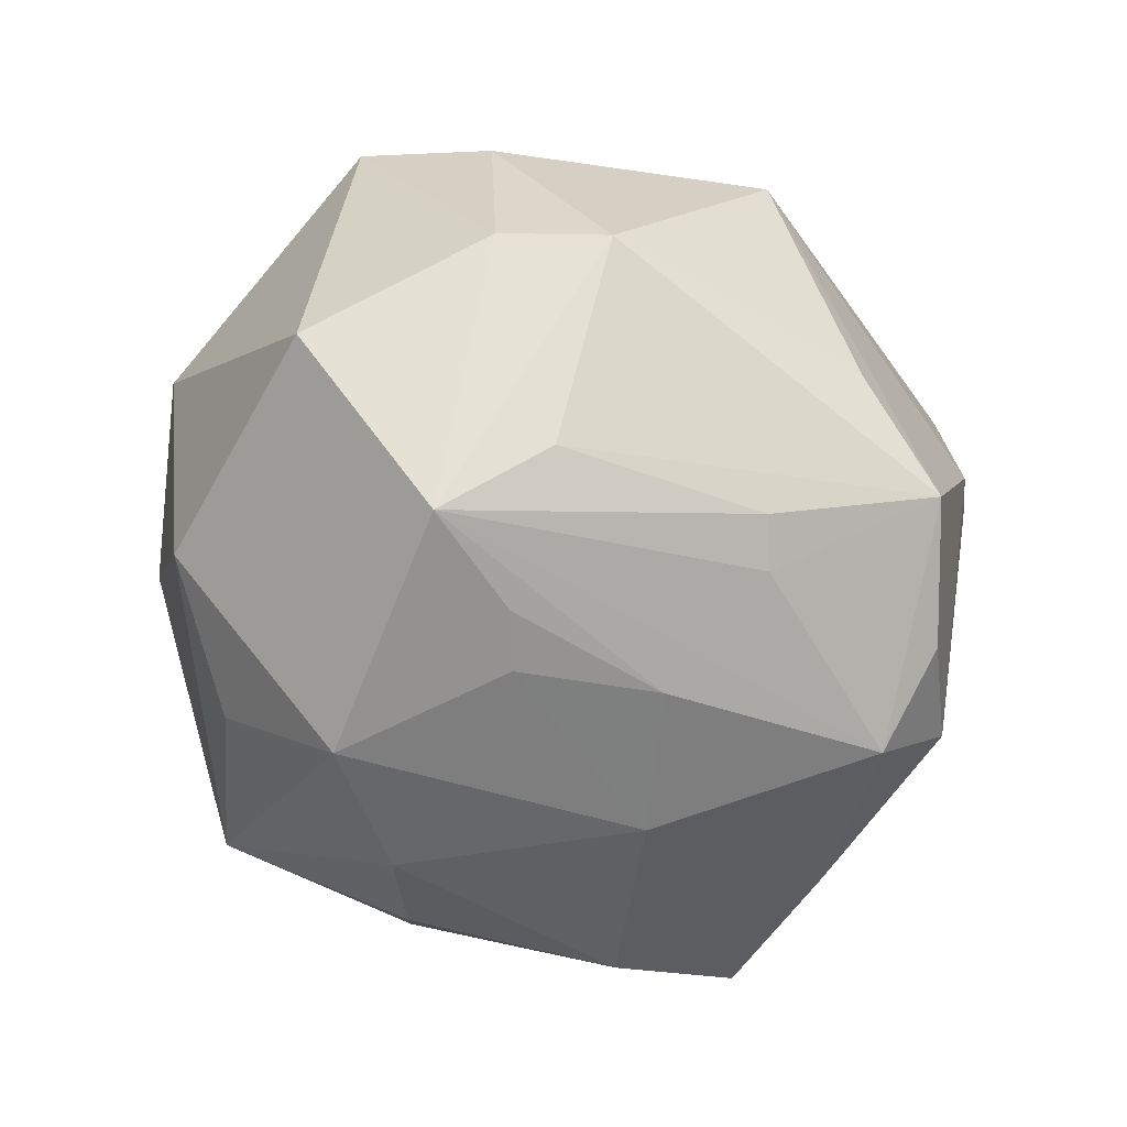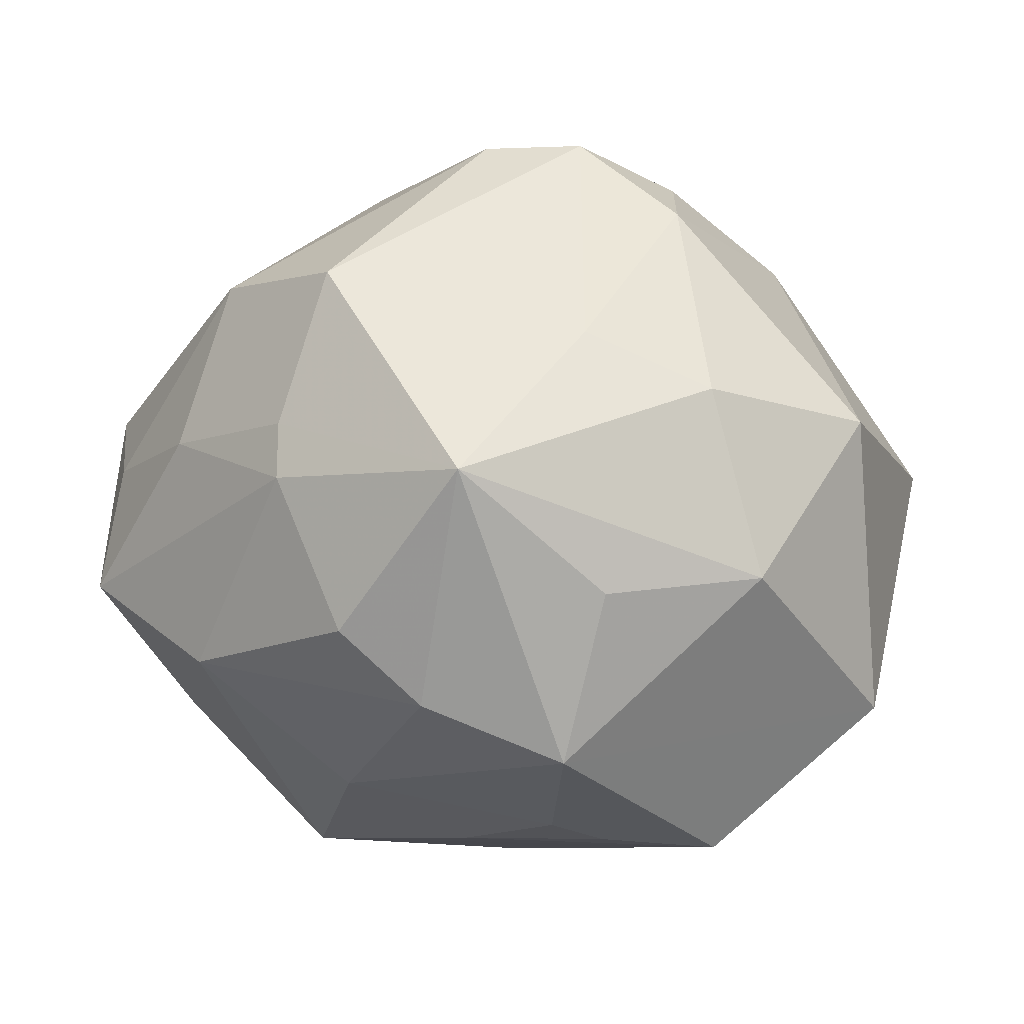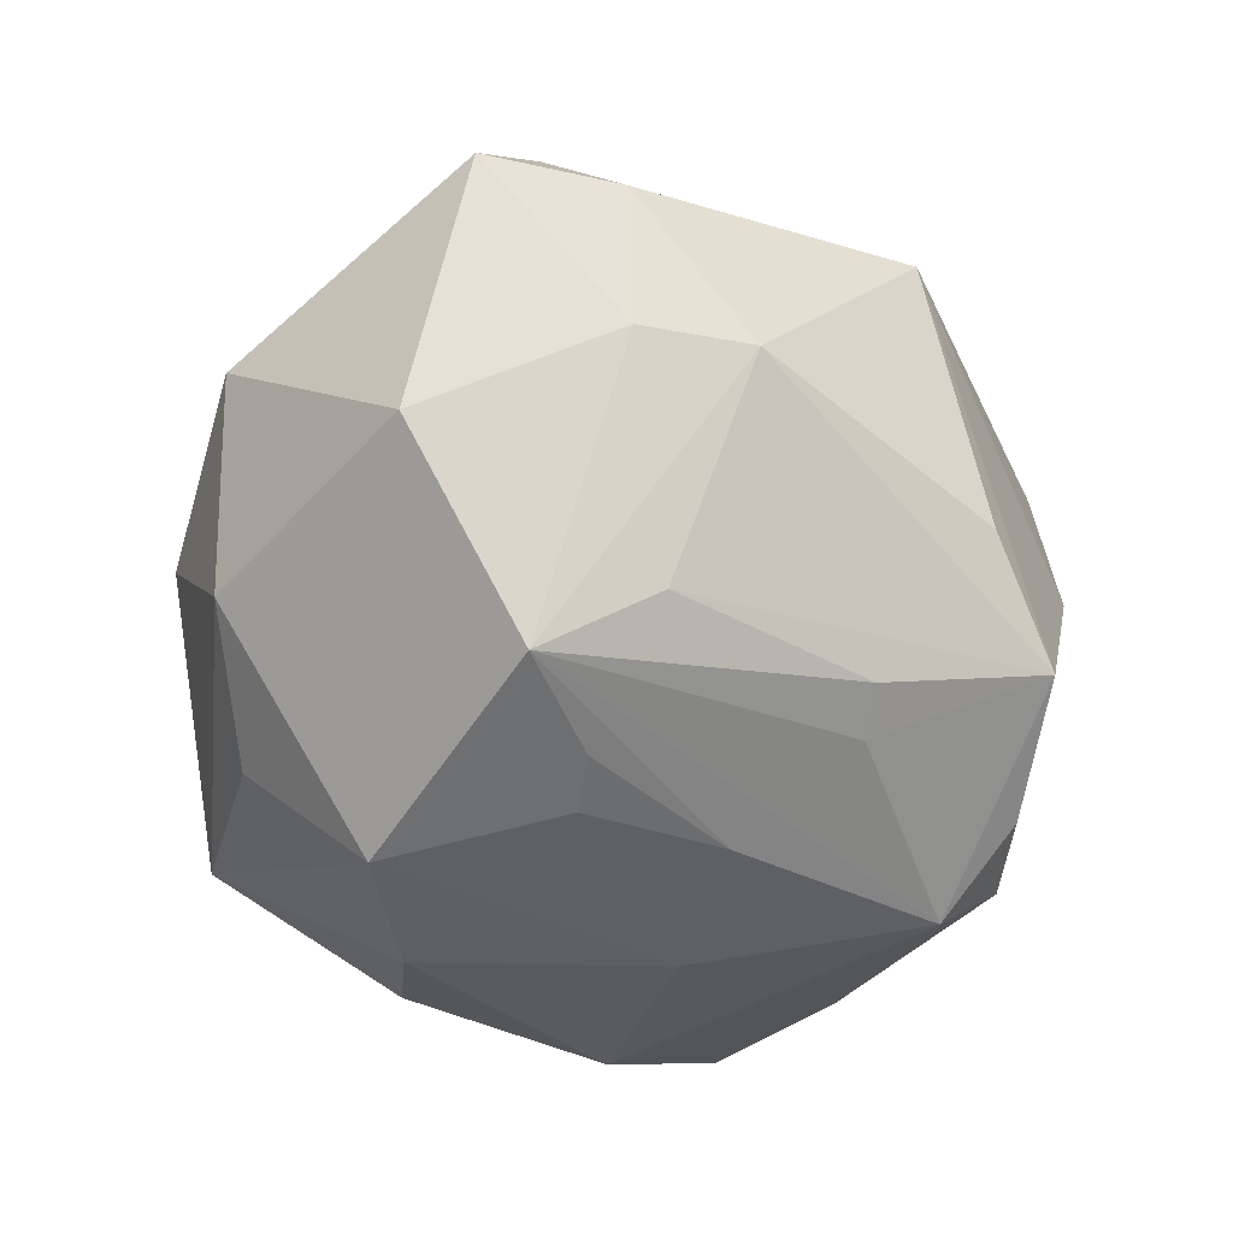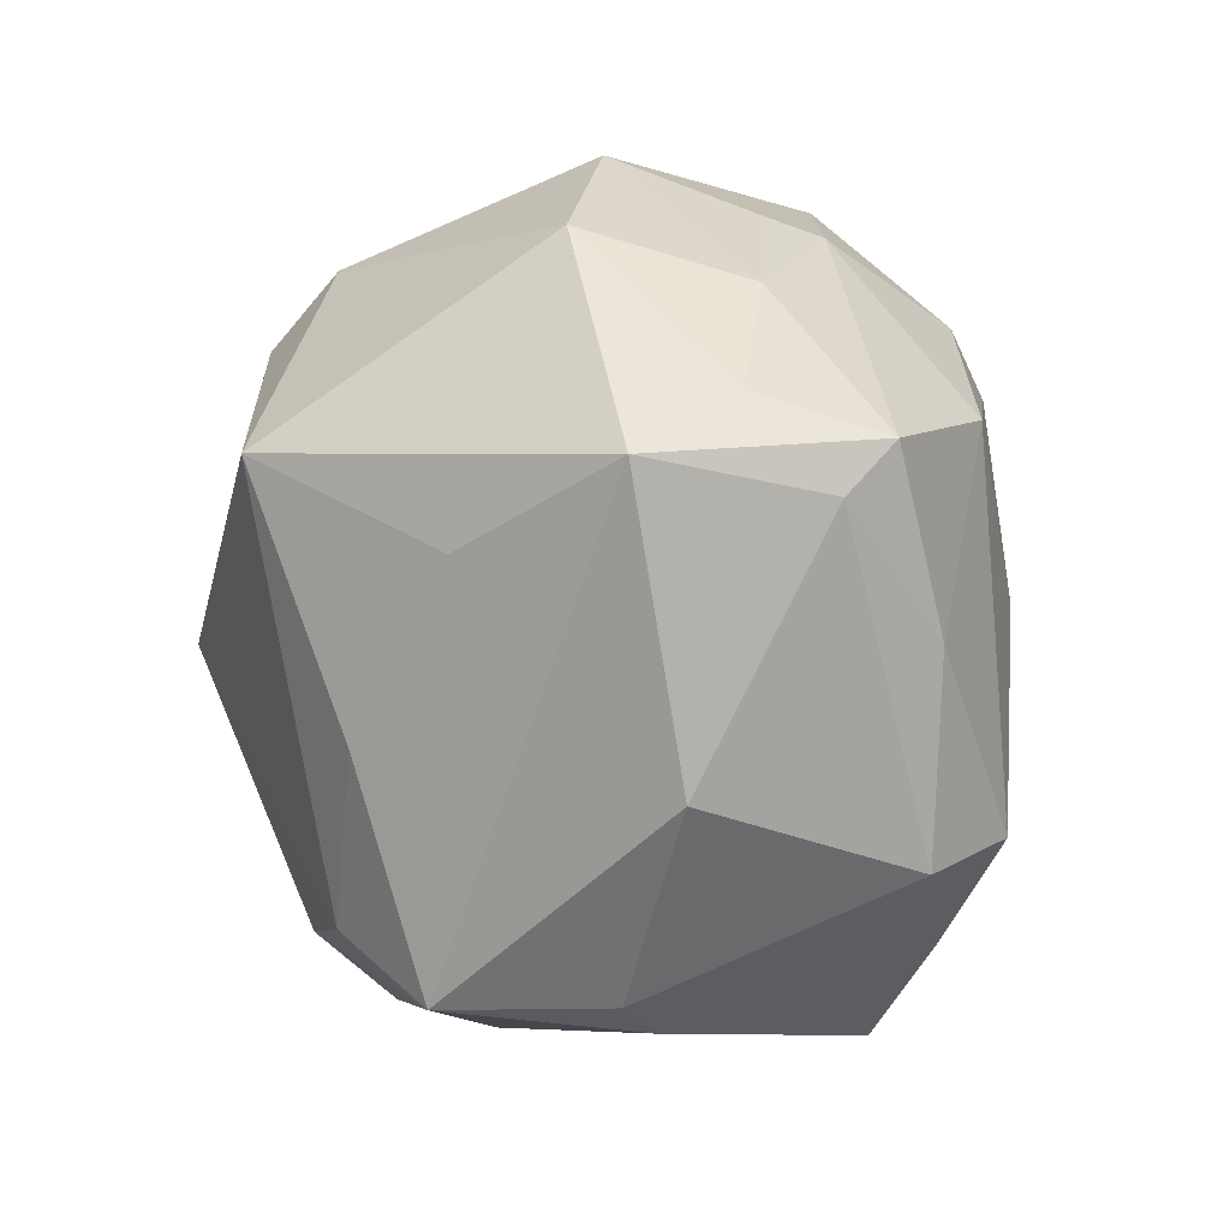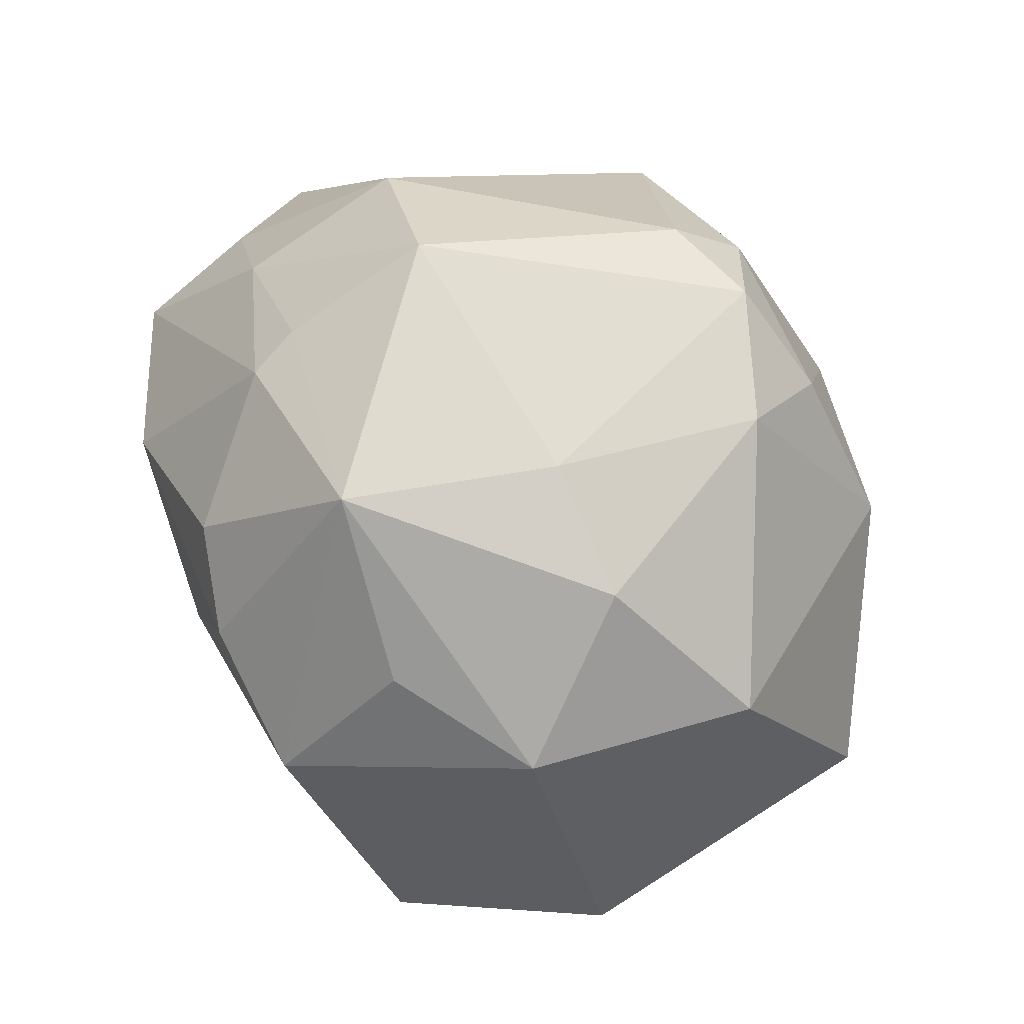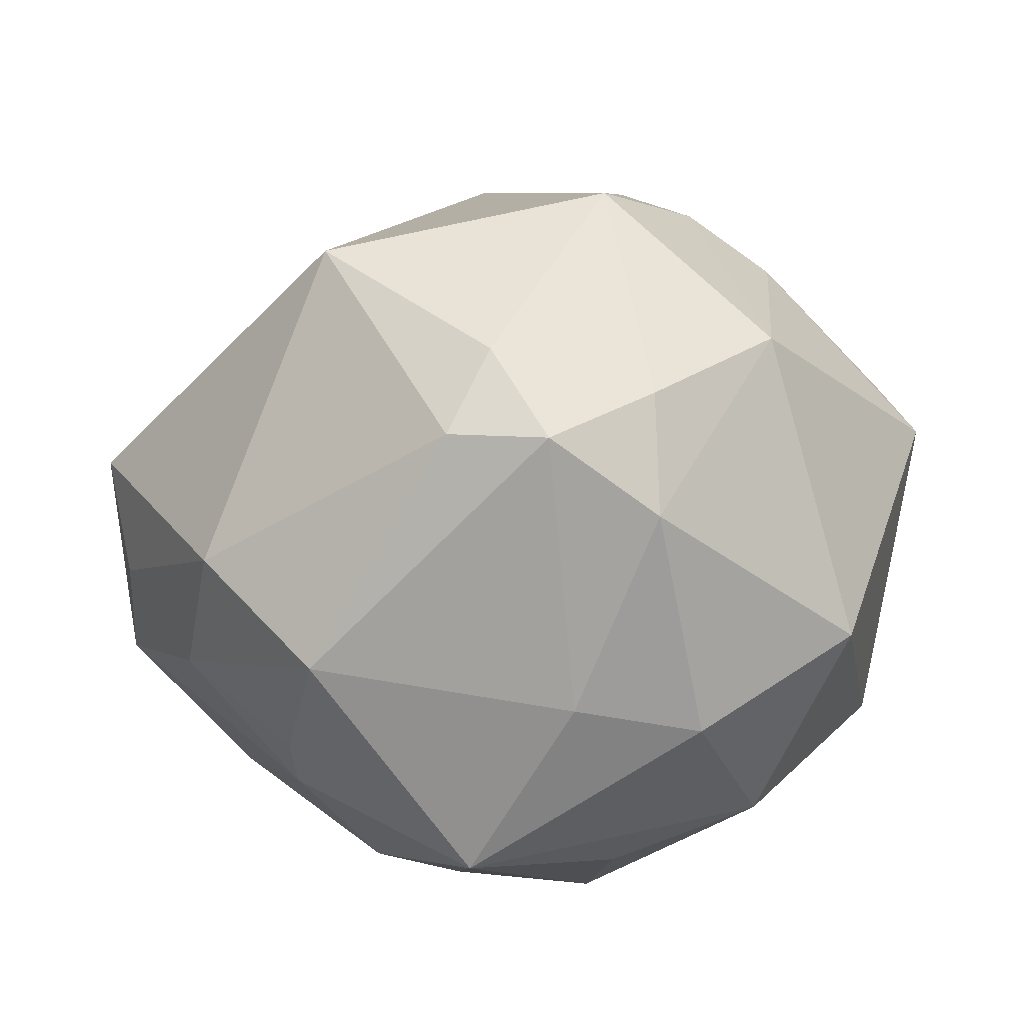
<metadata>
{"format":"obj","ext":"obj","renderer":"f3d","projection":"perspective","resolution":1024,"background":"white","views":[{"elev":-65.2,"azim":-61.0,"up":"+Z"},{"elev":60.3,"azim":-174.1,"up":"+Y"},{"elev":-53.8,"azim":-71.7,"up":"+Z"},{"elev":-15.0,"azim":80.7,"up":"+Y"},{"elev":74.7,"azim":-130.7,"up":"+Y"},{"elev":30.9,"azim":-178.4,"up":"+Z"}]}
</metadata>
<code>
v 0.02908 0.03923 -0.01076
v 0.006421 -0.03874 0.03379
v -0.03027 -0.001368 -0.04497
v 0.02433 -0.02965 -0.03771
v 0.01868 0.0312 -0.03477
v 0.0553 0.004983 -0.01837
v -0.008965 0.0008144 -0.04493
v -0.01106 -0.002522 0.04977
v -0.01082 -0.04678 -0.01791
v 0.01851 -0.001515 -0.0408
v 0.01978 -0.04854 0.004108
v 0.02492 0.009722 0.04658
v -0.02751 -0.04497 0.01175
v -0.02781 -0.01514 -0.03739
v -0.02419 0.04448 -0.003467
v -0.0494 -0.01807 0.00781
v -0.01735 0.02988 0.03728
v 0.008024 0.03806 0.03557
v -0.01565 -0.00261 -0.04482
v 0.04317 -0.01316 -0.02588
v 0.0415 -0.03081 0.00107
v -0.00802 0.0474 0.001386
v -0.0102 0.02328 -0.04603
v 0.002745 -0.01216 -0.04261
v 0.05443 -0.001338 -0.01278
v 0.005129 0.05031 -0.02155
v -0.03278 0.0134 0.03666
v 0.02494 0.04725 0.00709
v 0.0439 0.02546 -0.006922
v -0.05004 -0.008065 0.01815
v -0.01811 0.04032 0.02573
v -0.05509 -0.002336 0.01449
v -0.0324 0.03385 -0.02352
v 0.02286 -0.02202 0.0341
v -0.004453 0.03961 0.03614
v -0.01352 0.03776 -0.02978
v 0.002938 0.02942 0.04288
v -0.006757 -0.04454 0.02583
v 0.03154 -0.03532 -0.02701
v 0.01427 -0.05049 -0.0006404
v -0.04672 -0.01773 -0.01716
v -0.01396 -0.0359 0.03505
v 0.03967 0.0324 0.01341
v -0.04977 0.00608 -0.02625
v -0.002402 -0.02862 -0.03691
v 0.05732 0.001133 0.009738
v 0.007846 0.02647 -0.0416
v -0.03988 -0.02929 -0.0167
v -0.02318 -0.01773 0.03979
v 0.05421 0.009626 -0.002731
v 0.01842 -0.04044 -0.03118
v -0.008008 -0.03151 -0.03507
v 0.01617 -0.04872 0.02459
v 0.04009 -0.004961 0.0256
v -0.03429 -0.01598 0.03219
v -0.04398 0.03064 0.002311
v 0.003195 -0.04885 -0.02694
v 0.02846 0.03744 -0.01757
v 0.03839 0.01332 -0.03218
f 21 53 11
f 21 11 39
f 2 12 8
f 46 53 21
f 13 55 30
f 30 55 32
f 40 11 53
f 13 57 40
f 40 53 13
f 57 39 40
f 40 39 11
f 26 58 5
f 47 10 23
f 23 26 47
f 47 26 5
f 8 12 37
f 12 18 37
f 35 18 28
f 35 37 18
f 34 2 53
f 12 2 34
f 42 55 13
f 53 2 42
f 42 2 8
f 25 46 21
f 6 46 25
f 21 39 25
f 6 58 29
f 12 46 43
f 28 18 43
f 43 18 12
f 43 29 28
f 56 44 32
f 23 10 7
f 7 19 23
f 9 57 13
f 13 48 9
f 9 48 57
f 16 48 13
f 13 30 16
f 16 30 32
f 3 44 23
f 23 19 3
f 59 47 5
f 10 47 59
f 5 58 59
f 59 58 6
f 59 4 10
f 51 39 57
f 57 4 51
f 51 4 39
f 39 4 20
f 6 25 20
f 20 25 39
f 20 59 6
f 4 59 20
f 28 26 22
f 22 35 28
f 22 26 15
f 8 37 17
f 37 35 17
f 54 46 12
f 12 34 54
f 53 46 54
f 54 34 53
f 13 53 38
f 38 42 13
f 53 42 38
f 49 42 8
f 55 42 49
f 50 46 6
f 6 29 50
f 50 43 46
f 29 43 50
f 28 29 1
f 1 29 58
f 1 26 28
f 58 26 1
f 36 26 23
f 33 56 15
f 44 56 33
f 15 26 33
f 26 36 33
f 33 36 23
f 23 44 33
f 19 7 24
f 24 3 19
f 4 3 24
f 10 4 24
f 24 7 10
f 45 4 57
f 57 52 45
f 45 3 4
f 52 3 45
f 48 16 41
f 44 3 41
f 41 3 48
f 32 44 41
f 41 16 32
f 48 3 14
f 14 3 52
f 57 48 14
f 14 52 57
f 31 22 15
f 35 22 31
f 15 56 31
f 31 17 35
f 8 17 27
f 27 49 8
f 55 49 27
f 32 55 27
f 27 56 32
f 27 31 56
f 17 31 27

</code>
